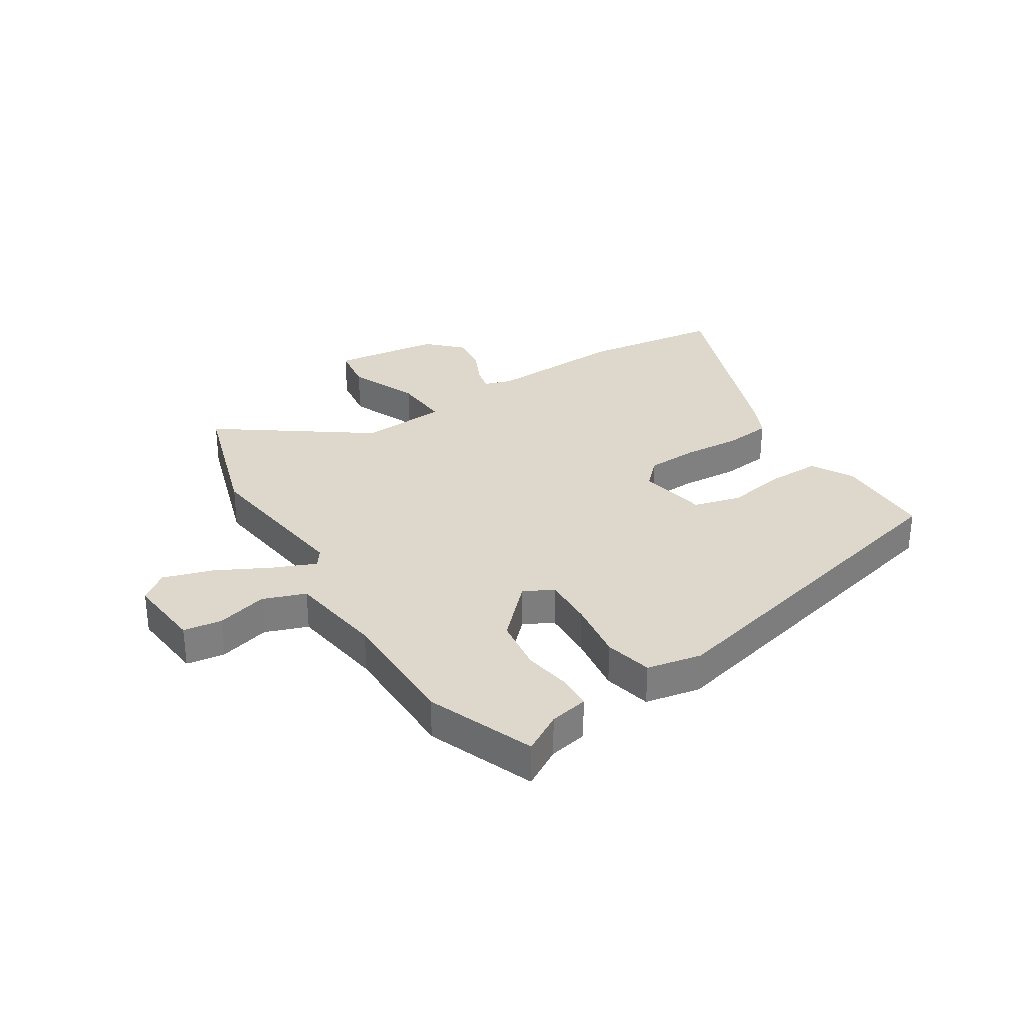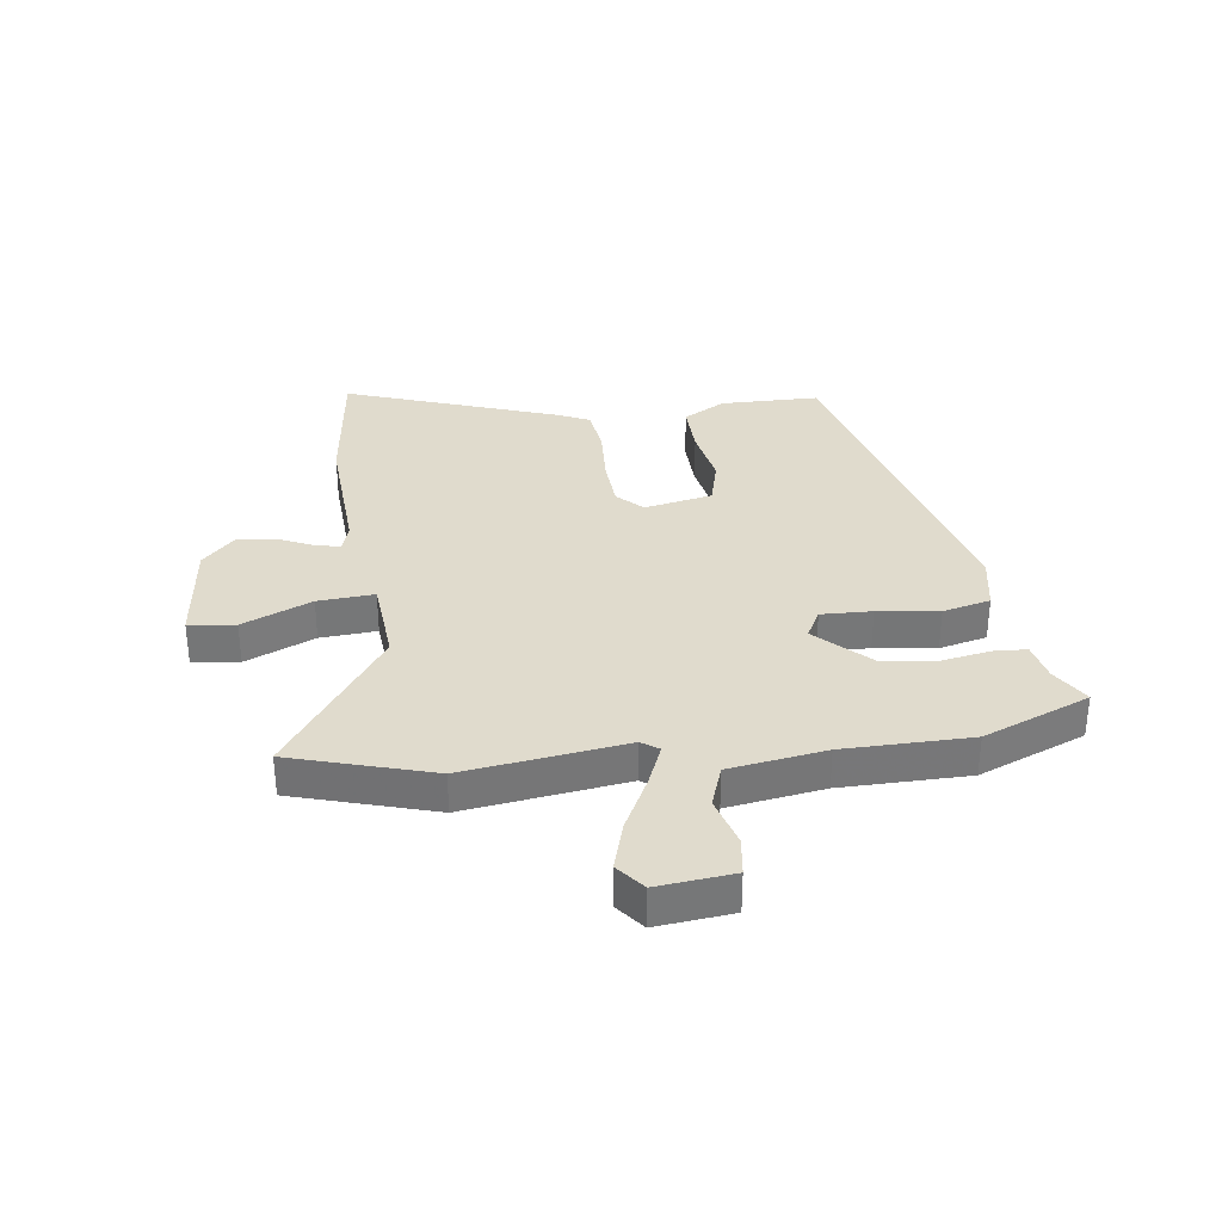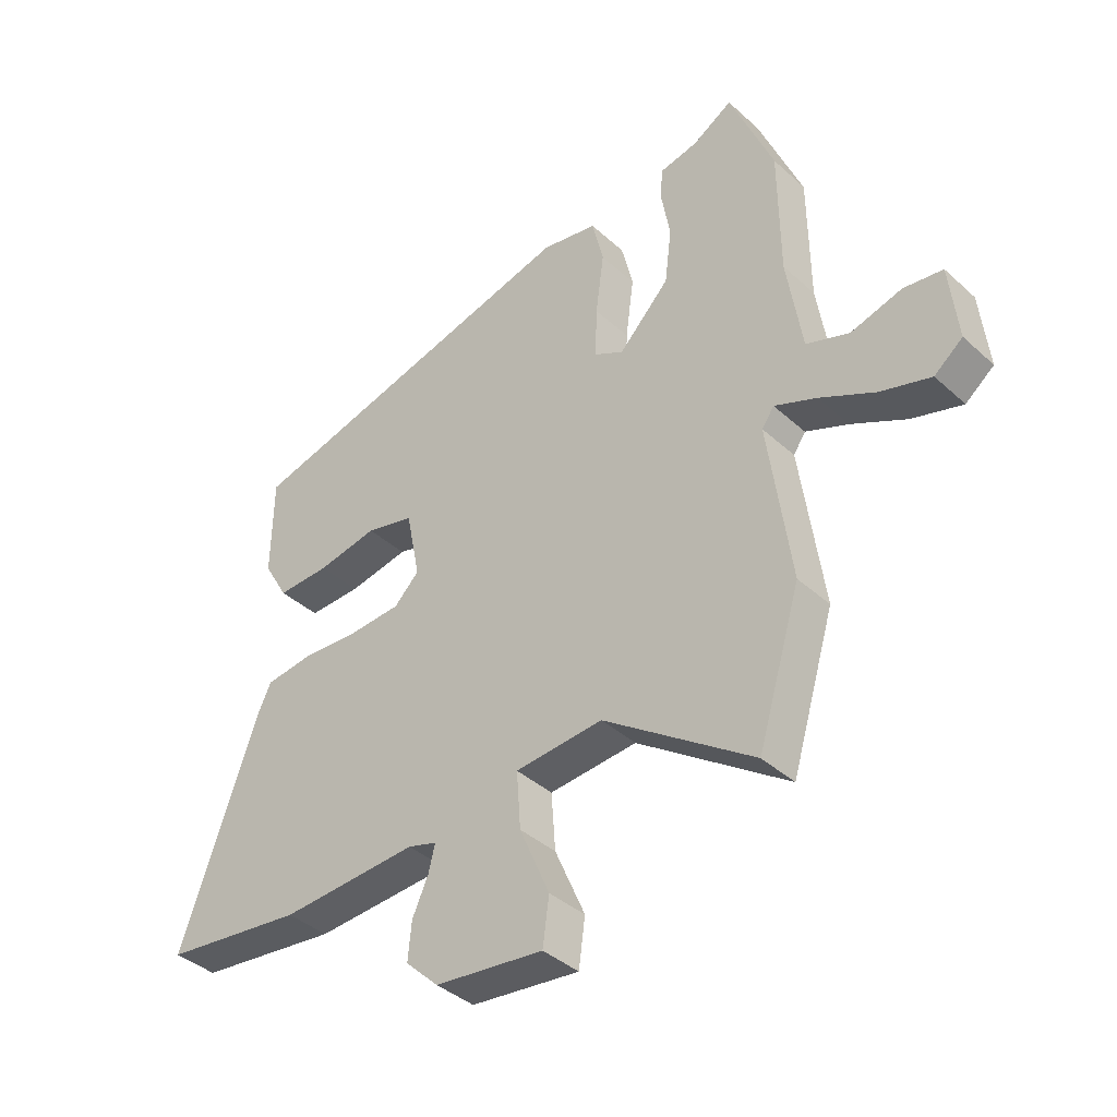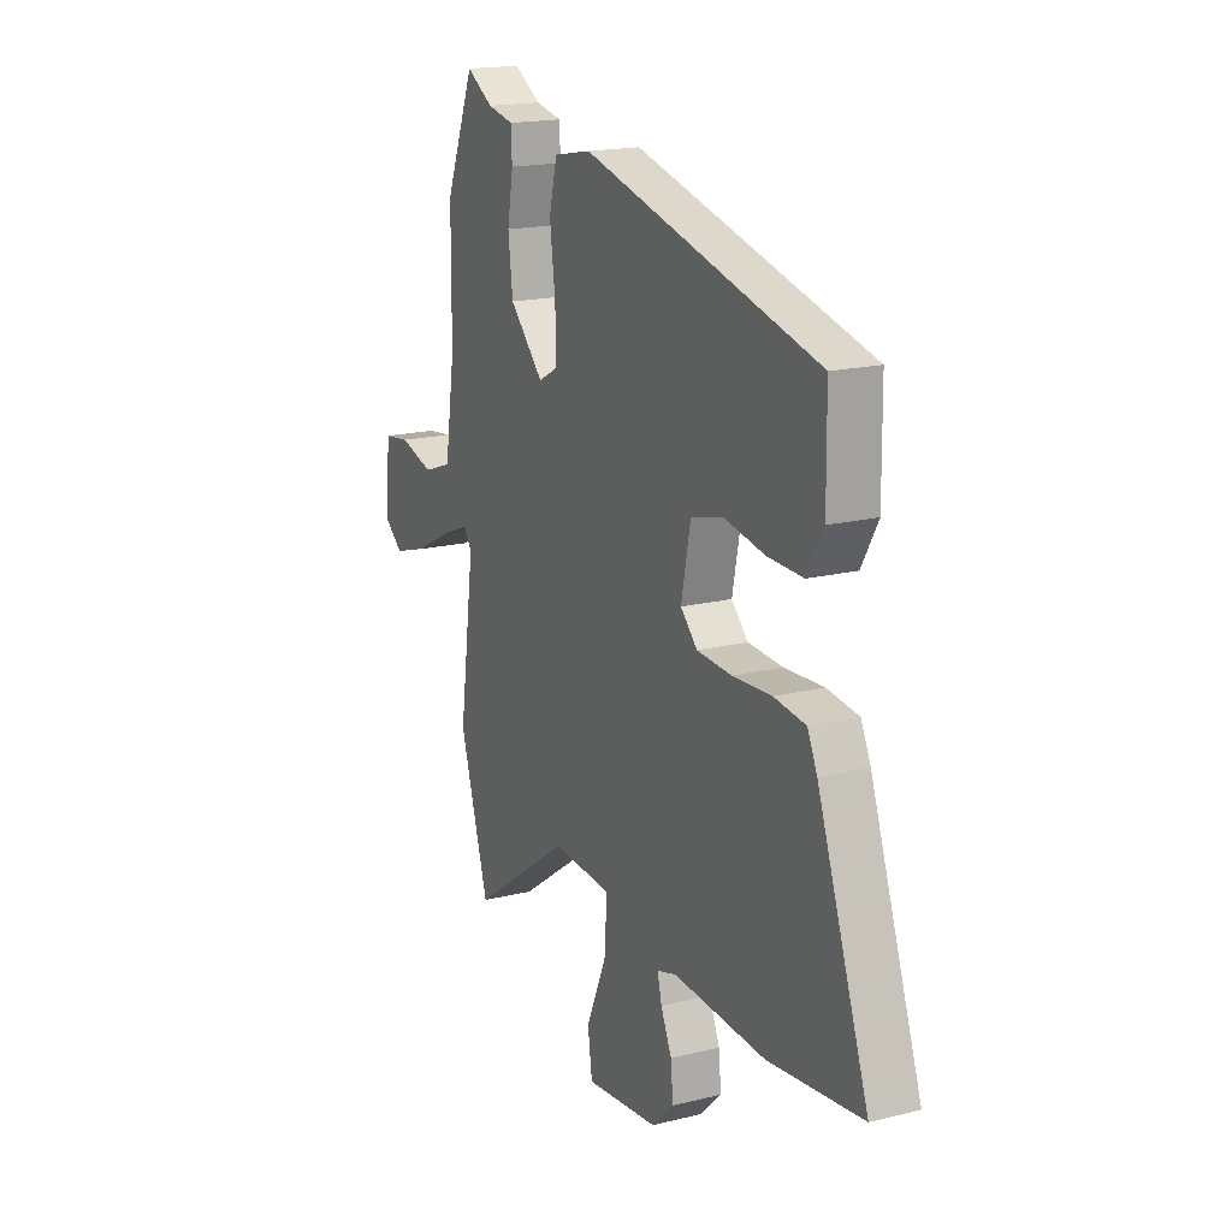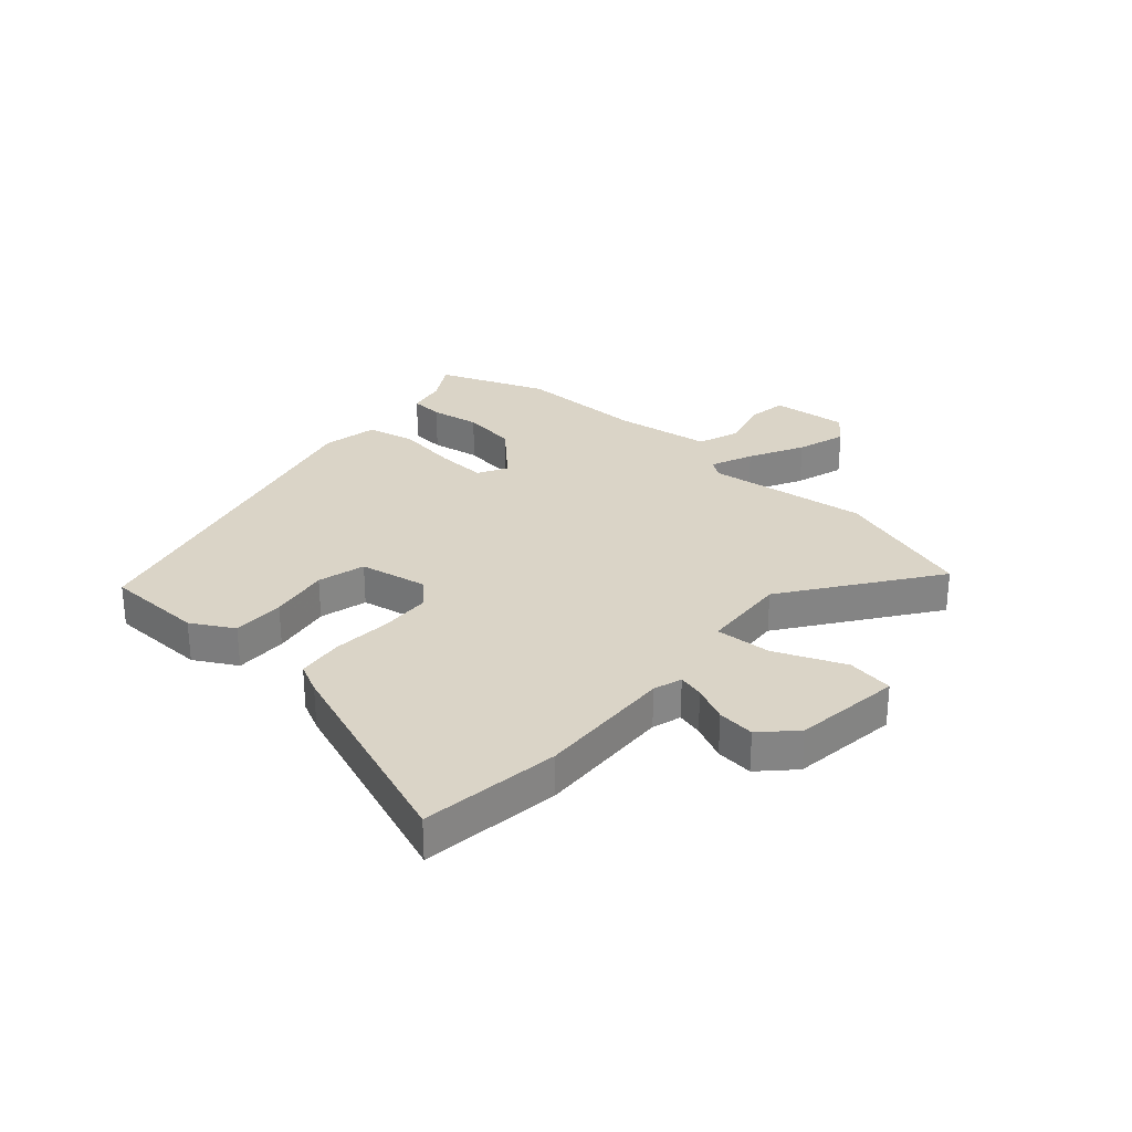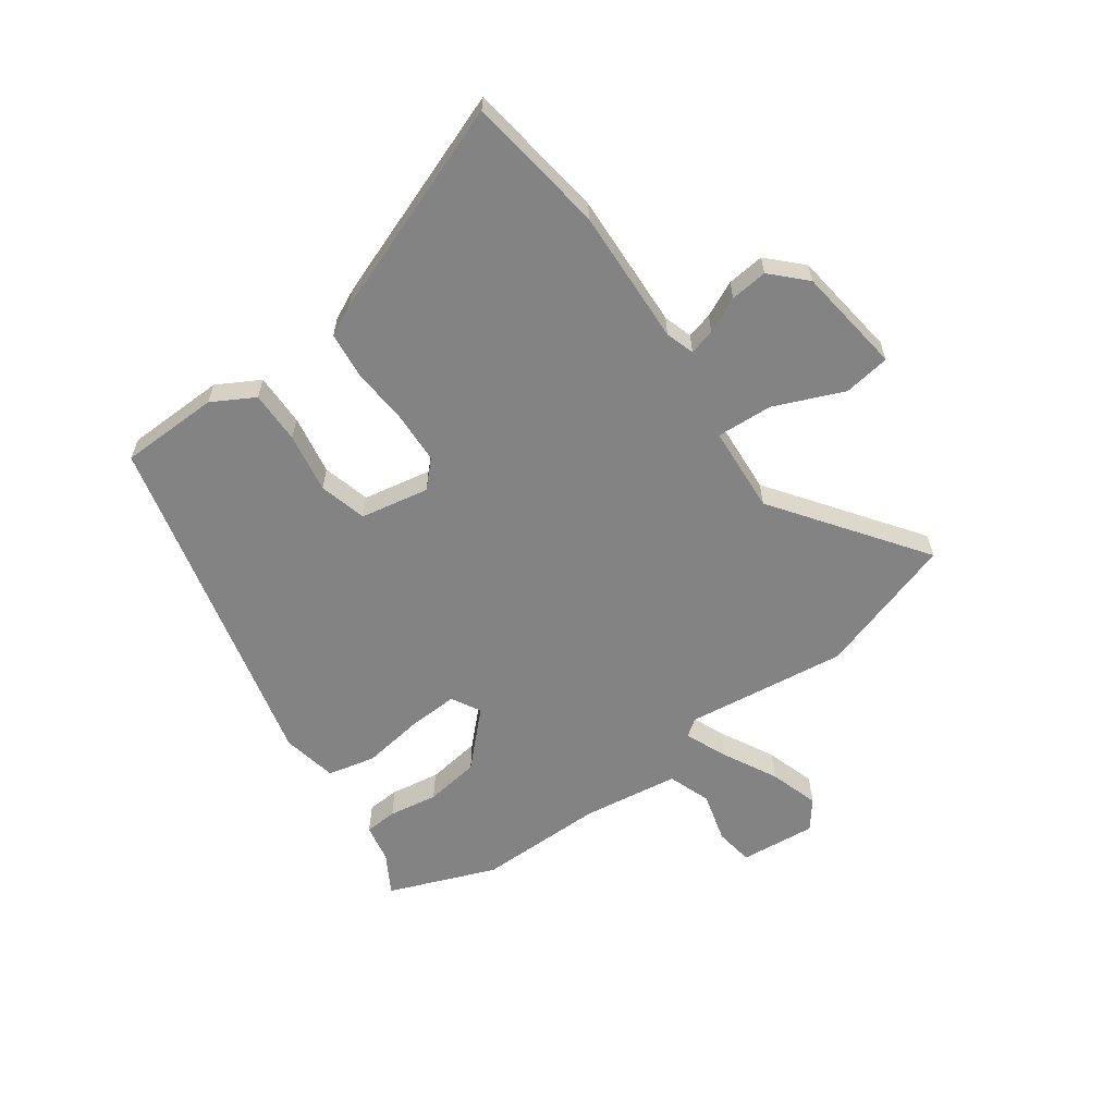
<metadata>
{"format":"obj","ext":"obj","renderer":"f3d","projection":"perspective","resolution":1024,"background":"white","views":[{"elev":31.2,"azim":-31.8,"up":"+Y"},{"elev":33.3,"azim":-97.6,"up":"+Y"},{"elev":-39.2,"azim":-138.3,"up":"+Z"},{"elev":17.8,"azim":64.1,"up":"+Z"},{"elev":28.9,"azim":132.2,"up":"+Y"},{"elev":-61.0,"azim":126.3,"up":"+Y"}]}
</metadata>
<code>
v -0.547 0.07 0.384
v -0.472 0.07 0.569
v -0.404 0.07 0.528
v -0.337 0.07 0.514
v -0.334 0.07 0.457
v -0.349 0.07 0.372
v -0.337 0.07 0.277
v -0.25 0.07 0.188
v -0.199 0.07 0.215
v -0.202 0.07 0.303
v -0.216 0.07 0.409
v -0.196 0.07 0.492
v -0.1 0.07 0.51
v 0.501 0.07 0.356
v 0.503 0.07 0.184
v 0.461 0.07 0.111
v 0.37 0.07 0.113
v 0.266 0.07 0.132
v 0.183 0.07 0.111
v 0.159 0.07 -0.008
v 0.202 0.07 -0.051
v 0.291 0.07 -0.056
v 0.392 0.07 -0.05
v 0.473 0.07 -0.06
v 0.498 0.07 -0.113
v 0.63 0.07 -0.484
v 0.388 0.07 -0.514
v 0.151 0.07 -0.501
v 0.101 0.07 -0.516
v 0.112 0.07 -0.561
v 0.14 0.07 -0.623
v 0.146 0.07 -0.688
v 0.089 0.07 -0.743
v -0.098 0.07 -0.765
v -0.109 0.07 -0.684
v -0.057 0.07 -0.564
v -0.05 0.07 -0.466
v -0.201 0.07 -0.454
v -0.459 0.07 -0.635
v -0.533 0.07 -0.391
v -0.494 0.07 -0.111
v -0.515 0.07 -0.081
v -0.588 0.07 -0.111
v -0.683 0.07 -0.159
v -0.769 0.07 -0.185
v -0.818 0.07 -0.146
v -0.804 0.07 -0.014
v -0.737 0.07 -0.005
v -0.649 0.07 -0.03
v -0.575 0.07 -0.004
v -0.549 0.07 0.163
v -0.547 0 0.384
v -0.472 0 0.569
v -0.404 0 0.528
v -0.337 0 0.514
v -0.334 0 0.457
v -0.349 0 0.372
v -0.337 0 0.277
v -0.25 0 0.188
v -0.199 0 0.215
v -0.202 0 0.303
v -0.216 0 0.409
v -0.196 0 0.492
v -0.1 0 0.51
v 0.501 0 0.356
v 0.503 0 0.184
v 0.461 0 0.111
v 0.37 0 0.113
v 0.266 0 0.132
v 0.183 0 0.111
v 0.159 0 -0.008
v 0.202 0 -0.051
v 0.291 0 -0.056
v 0.392 0 -0.05
v 0.473 0 -0.06
v 0.498 0 -0.113
v 0.63 0 -0.484
v 0.388 0 -0.514
v 0.151 0 -0.501
v 0.101 0 -0.516
v 0.112 0 -0.561
v 0.14 0 -0.623
v 0.146 0 -0.688
v 0.089 0 -0.743
v -0.098 0 -0.765
v -0.109 0 -0.684
v -0.057 0 -0.564
v -0.05 0 -0.466
v -0.201 0 -0.454
v -0.459 0 -0.635
v -0.533 0 -0.391
v -0.494 0 -0.111
v -0.515 0 -0.081
v -0.588 0 -0.111
v -0.683 0 -0.159
v -0.769 0 -0.185
v -0.818 0 -0.146
v -0.804 0 -0.014
v -0.737 0 -0.005
v -0.649 0 -0.03
v -0.575 0 -0.004
v -0.549 0 0.163
f 46 47 48 49
f 46 49 50
f 43 44 45 46
f 42 43 46 50
f 38 39 40 41
f 37 38 41 42
f 33 34 35 36
f 33 36 37
f 30 31 32 33
f 29 30 33 37
f 28 29 37 42
f 22 23 24 25
f 21 22 25 26
f 20 21 26 27
f 15 16 17 18
f 13 14 15 18
f 13 18 19
f 10 11 12 13
f 9 10 13 19
f 8 9 19 20
f 3 4 5 6
f 3 6 7
f 51 1 2 3
f 51 3 7
f 50 51 7 8
f 27 28 42 50
f 8 20 27 50
f 100 99 98 97
f 101 100 97
f 97 96 95 94
f 101 97 94 93
f 92 91 90 89
f 93 92 89 88
f 87 86 85 84
f 88 87 84
f 84 83 82 81
f 88 84 81 80
f 93 88 80 79
f 76 75 74 73
f 77 76 73 72
f 78 77 72 71
f 69 68 67 66
f 69 66 65 64
f 70 69 64
f 64 63 62 61
f 70 64 61 60
f 71 70 60 59
f 57 56 55 54
f 58 57 54
f 54 53 52 102
f 58 54 102
f 59 58 102 101
f 101 93 79 78
f 101 78 71 59
f 1 52 53 2
f 2 53 54 3
f 3 54 55 4
f 4 55 56 5
f 5 56 57 6
f 6 57 58 7
f 7 58 59 8
f 8 59 60 9
f 9 60 61 10
f 10 61 62 11
f 11 62 63 12
f 12 63 64 13
f 13 64 65 14
f 14 65 66 15
f 15 66 67 16
f 16 67 68 17
f 17 68 69 18
f 18 69 70 19
f 19 70 71 20
f 20 71 72 21
f 21 72 73 22
f 22 73 74 23
f 23 74 75 24
f 24 75 76 25
f 25 76 77 26
f 26 77 78 27
f 27 78 79 28
f 28 79 80 29
f 29 80 81 30
f 30 81 82 31
f 31 82 83 32
f 32 83 84 33
f 33 84 85 34
f 34 85 86 35
f 35 86 87 36
f 36 87 88 37
f 37 88 89 38
f 38 89 90 39
f 39 90 91 40
f 40 91 92 41
f 41 92 93 42
f 42 93 94 43
f 43 94 95 44
f 44 95 96 45
f 45 96 97 46
f 46 97 98 47
f 47 98 99 48
f 48 99 100 49
f 49 100 101 50
f 50 101 102 51
f 51 102 52 1

</code>
